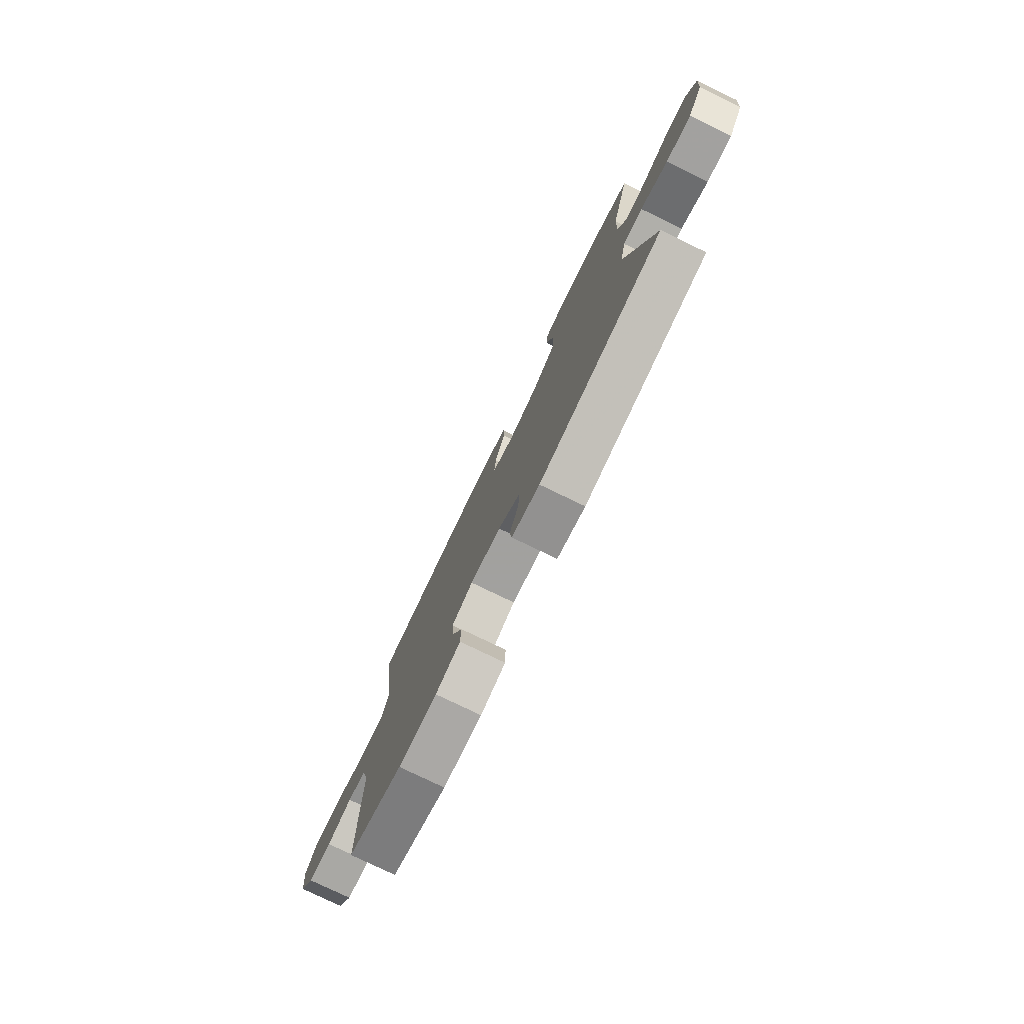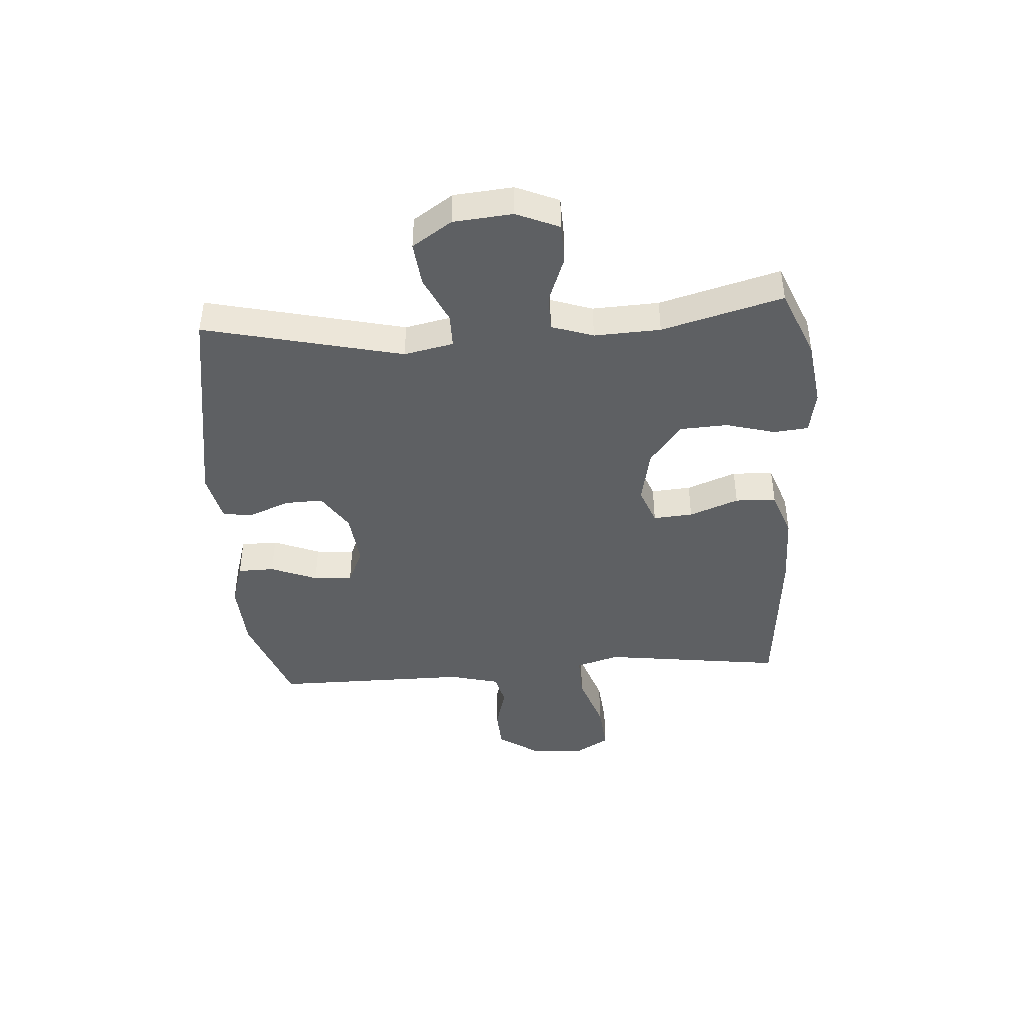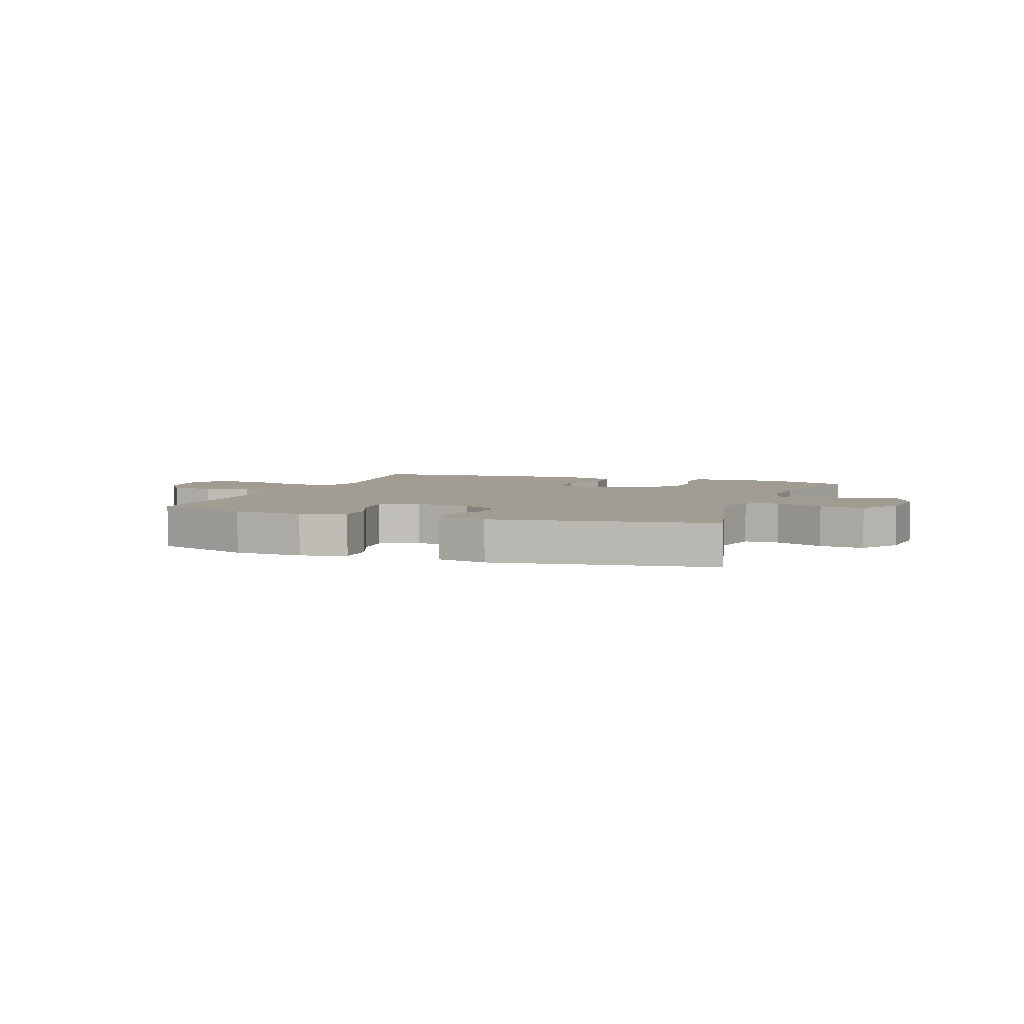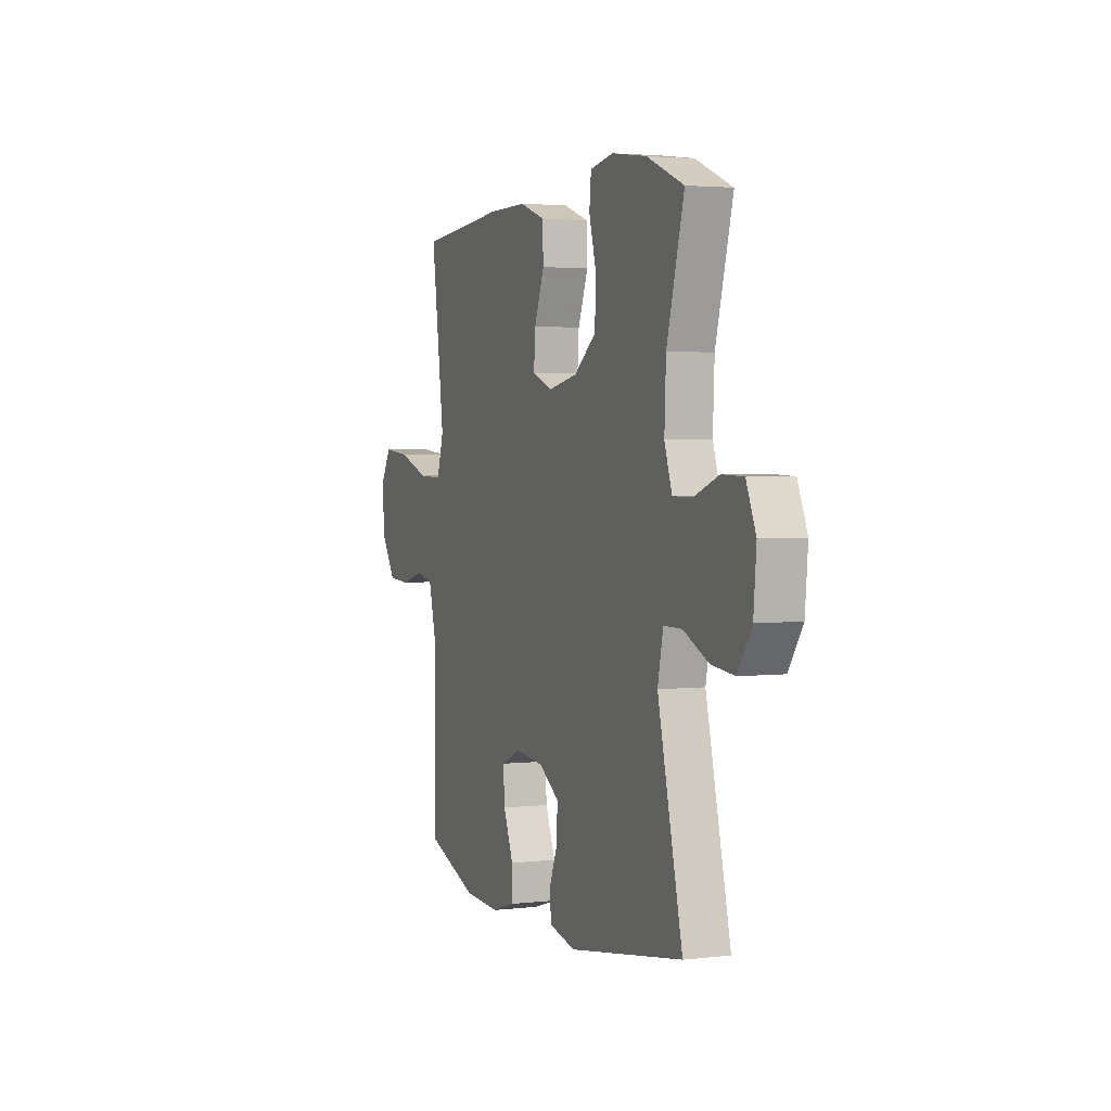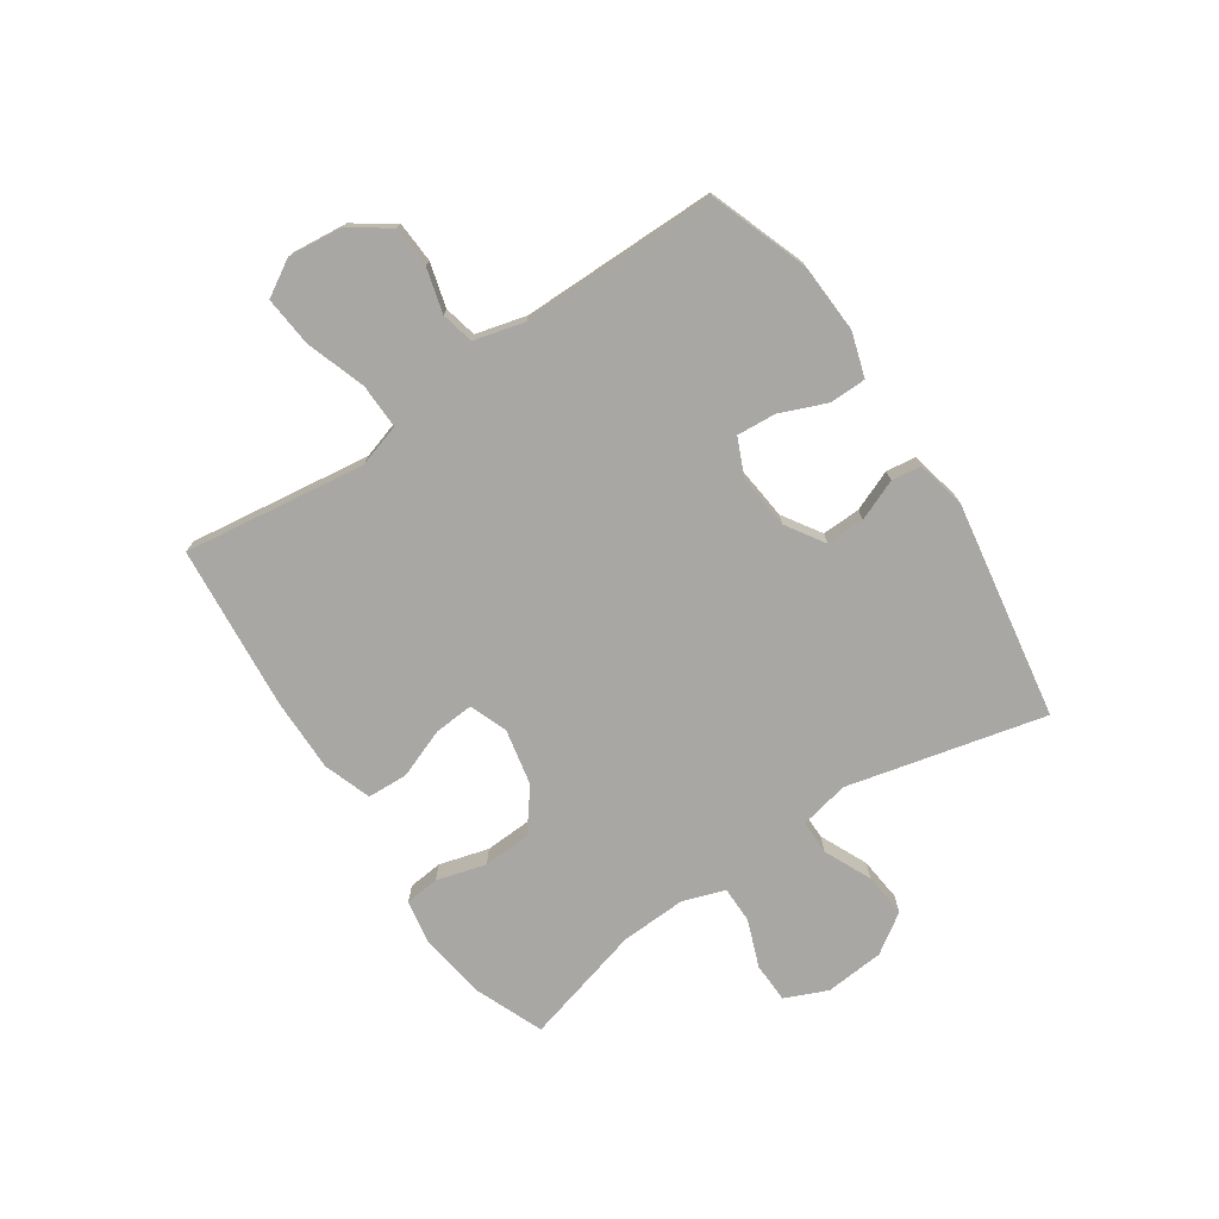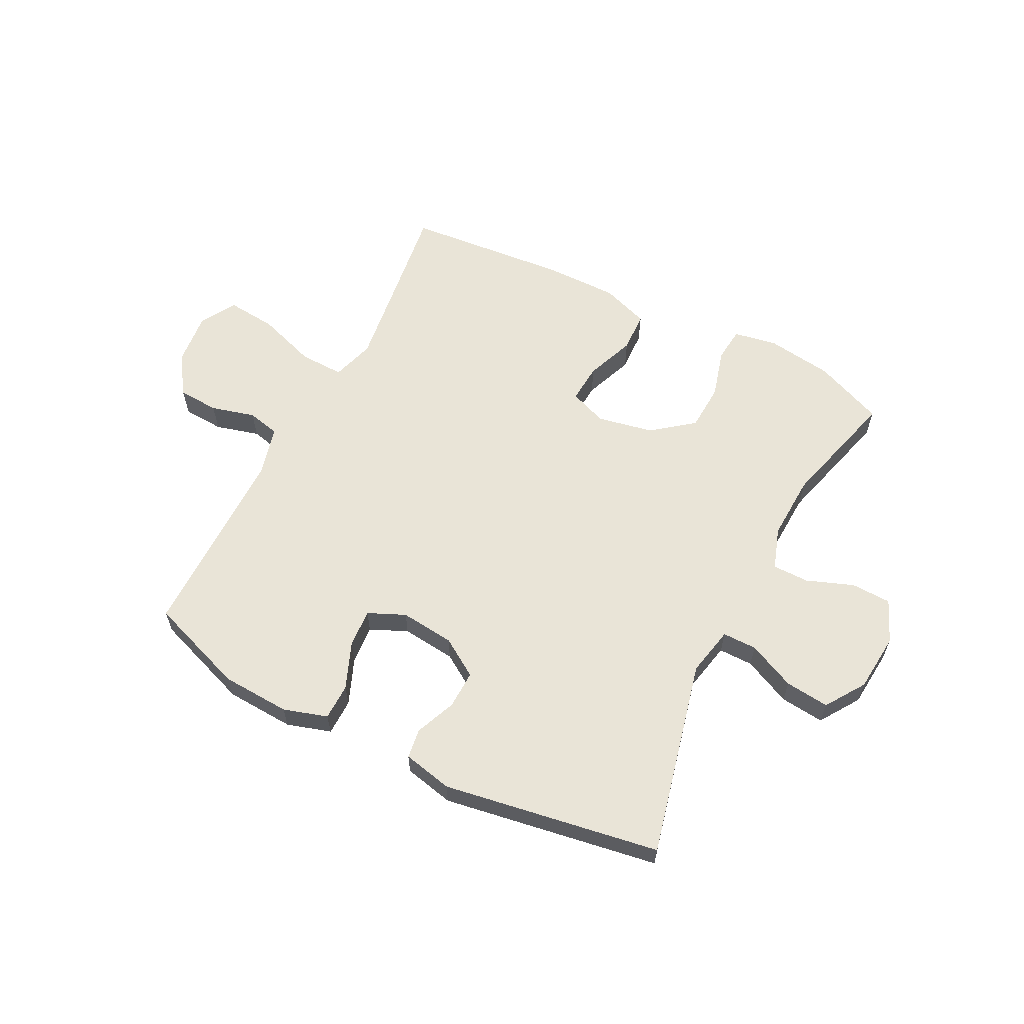
<metadata>
{"format":"obj","ext":"obj","renderer":"f3d","projection":"perspective","resolution":1024,"background":"white","views":[{"elev":-78.0,"azim":-115.8,"up":"+Z"},{"elev":-42.6,"azim":-85.9,"up":"+Y"},{"elev":4.6,"azim":-159.9,"up":"+Y"},{"elev":3.0,"azim":-111.6,"up":"+Z"},{"elev":-74.6,"azim":123.9,"up":"+Y"},{"elev":60.8,"azim":-152.9,"up":"+Y"}]}
</metadata>
<code>
v -0.5 0.07 0.5
v -0.378 0.07 0.55
v -0.262 0.07 0.566
v -0.186 0.07 0.552
v -0.18 0.07 0.492
v -0.204 0.07 0.406
v -0.2 0.07 0.323
v -0.128 0.07 0.267
v -0.03 0.07 0.247
v 0.036 0.07 0.272
v 0.031 0.07 0.341
v -0.002 0.07 0.427
v 0.001 0.07 0.498
v 0.084 0.07 0.527
v 0.213 0.07 0.526
v 0.5 0.07 0.5
v 0.473 0.07 0.302
v 0.457 0.07 0.183
v 0.48 0.07 0.108
v 0.558 0.07 0.11
v 0.662 0.07 0.145
v 0.749 0.07 0.153
v 0.786 0.07 0.091
v 0.776 0.07 -0.004
v 0.729 0.07 -0.073
v 0.657 0.07 -0.077
v 0.58 0.07 -0.056
v 0.523 0.07 -0.069
v 0.5 0.07 -0.157
v 0.5 0.07 -0.5
v 0.329 0.07 -0.561
v 0.209 0.07 -0.567
v 0.132 0.07 -0.543
v 0.131 0.07 -0.479
v 0.164 0.07 -0.398
v 0.169 0.07 -0.33
v 0.104 0.07 -0.301
v 0.009 0.07 -0.311
v -0.058 0.07 -0.354
v -0.056 0.07 -0.421
v -0.027 0.07 -0.492
v -0.034 0.07 -0.544
v -0.121 0.07 -0.563
v -0.5 0.07 -0.5
v -0.418 0.07 -0.155
v -0.436 0.07 -0.069
v -0.496 0.07 -0.069
v -0.579 0.07 -0.107
v -0.656 0.07 -0.115
v -0.702 0.07 -0.046
v -0.711 0.07 0.057
v -0.679 0.07 0.131
v -0.609 0.07 0.133
v -0.527 0.07 0.102
v -0.463 0.07 0.102
v -0.438 0.07 0.175
v -0.443 0.07 0.29
v -0.5 0 0.5
v -0.378 0 0.55
v -0.262 0 0.566
v -0.186 0 0.552
v -0.18 0 0.492
v -0.204 0 0.406
v -0.2 0 0.323
v -0.128 0 0.267
v -0.03 0 0.247
v 0.036 0 0.272
v 0.031 0 0.341
v -0.002 0 0.427
v 0.001 0 0.498
v 0.084 0 0.527
v 0.213 0 0.526
v 0.5 0 0.5
v 0.473 0 0.302
v 0.457 0 0.183
v 0.48 0 0.108
v 0.558 0 0.11
v 0.662 0 0.145
v 0.749 0 0.153
v 0.786 0 0.091
v 0.776 0 -0.004
v 0.729 0 -0.073
v 0.657 0 -0.077
v 0.58 0 -0.056
v 0.523 0 -0.069
v 0.5 0 -0.157
v 0.5 0 -0.5
v 0.329 0 -0.561
v 0.209 0 -0.567
v 0.132 0 -0.543
v 0.131 0 -0.479
v 0.164 0 -0.398
v 0.169 0 -0.33
v 0.104 0 -0.301
v 0.009 0 -0.311
v -0.058 0 -0.354
v -0.056 0 -0.421
v -0.027 0 -0.492
v -0.034 0 -0.544
v -0.121 0 -0.563
v -0.5 0 -0.5
v -0.418 0 -0.155
v -0.436 0 -0.069
v -0.496 0 -0.069
v -0.579 0 -0.107
v -0.656 0 -0.115
v -0.702 0 -0.046
v -0.711 0 0.057
v -0.679 0 0.131
v -0.609 0 0.133
v -0.527 0 0.102
v -0.463 0 0.102
v -0.438 0 0.175
v -0.443 0 0.29
f 52 53 54
f 51 52 54
f 50 51 54
f 49 50 54
f 48 49 54
f 47 48 54
f 46 47 54 55
f 45 46 55 56
f 43 44 45
f 42 43 45
f 41 42 45
f 40 41 45
f 45 56 57
f 40 45 57
f 39 40 57
f 33 34 35
f 32 33 35
f 31 32 35
f 30 31 35
f 29 30 35
f 28 29 35 36
f 25 26 27
f 24 25 27
f 23 24 27
f 22 23 27
f 21 22 27
f 20 21 27
f 19 20 27 28
f 28 36 37
f 19 28 37
f 18 19 37
f 15 16 17
f 14 15 17
f 13 14 17
f 12 13 17
f 11 12 17
f 17 18 37
f 11 17 37
f 10 11 37
f 4 5 6
f 3 4 6
f 2 3 6
f 1 2 6
f 57 1 6
f 57 6 7
f 57 7 8
f 39 57 8
f 38 39 8
f 9 10 37 38
f 8 9 38
f 111 110 109
f 111 109 108
f 111 108 107
f 111 107 106
f 111 106 105
f 111 105 104
f 112 111 104 103
f 113 112 103 102
f 102 101 100
f 102 100 99
f 102 99 98
f 102 98 97
f 114 113 102
f 114 102 97
f 114 97 96
f 92 91 90
f 92 90 89
f 92 89 88
f 92 88 87
f 92 87 86
f 93 92 86 85
f 84 83 82
f 84 82 81
f 84 81 80
f 84 80 79
f 84 79 78
f 84 78 77
f 85 84 77 76
f 94 93 85
f 94 85 76
f 94 76 75
f 74 73 72
f 74 72 71
f 74 71 70
f 74 70 69
f 74 69 68
f 94 75 74
f 94 74 68
f 94 68 67
f 63 62 61
f 63 61 60
f 63 60 59
f 63 59 58
f 63 58 114
f 64 63 114
f 65 64 114
f 65 114 96
f 65 96 95
f 95 94 67 66
f 95 66 65
f 1 58 59 2
f 2 59 60 3
f 3 60 61 4
f 4 61 62 5
f 5 62 63 6
f 6 63 64 7
f 7 64 65 8
f 8 65 66 9
f 9 66 67 10
f 10 67 68 11
f 11 68 69 12
f 12 69 70 13
f 13 70 71 14
f 14 71 72 15
f 15 72 73 16
f 16 73 74 17
f 17 74 75 18
f 18 75 76 19
f 19 76 77 20
f 20 77 78 21
f 21 78 79 22
f 22 79 80 23
f 23 80 81 24
f 24 81 82 25
f 25 82 83 26
f 26 83 84 27
f 27 84 85 28
f 28 85 86 29
f 29 86 87 30
f 30 87 88 31
f 31 88 89 32
f 32 89 90 33
f 33 90 91 34
f 34 91 92 35
f 35 92 93 36
f 36 93 94 37
f 37 94 95 38
f 38 95 96 39
f 39 96 97 40
f 40 97 98 41
f 41 98 99 42
f 42 99 100 43
f 43 100 101 44
f 44 101 102 45
f 45 102 103 46
f 46 103 104 47
f 47 104 105 48
f 48 105 106 49
f 49 106 107 50
f 50 107 108 51
f 51 108 109 52
f 52 109 110 53
f 53 110 111 54
f 54 111 112 55
f 55 112 113 56
f 56 113 114 57
f 57 114 58 1

</code>
